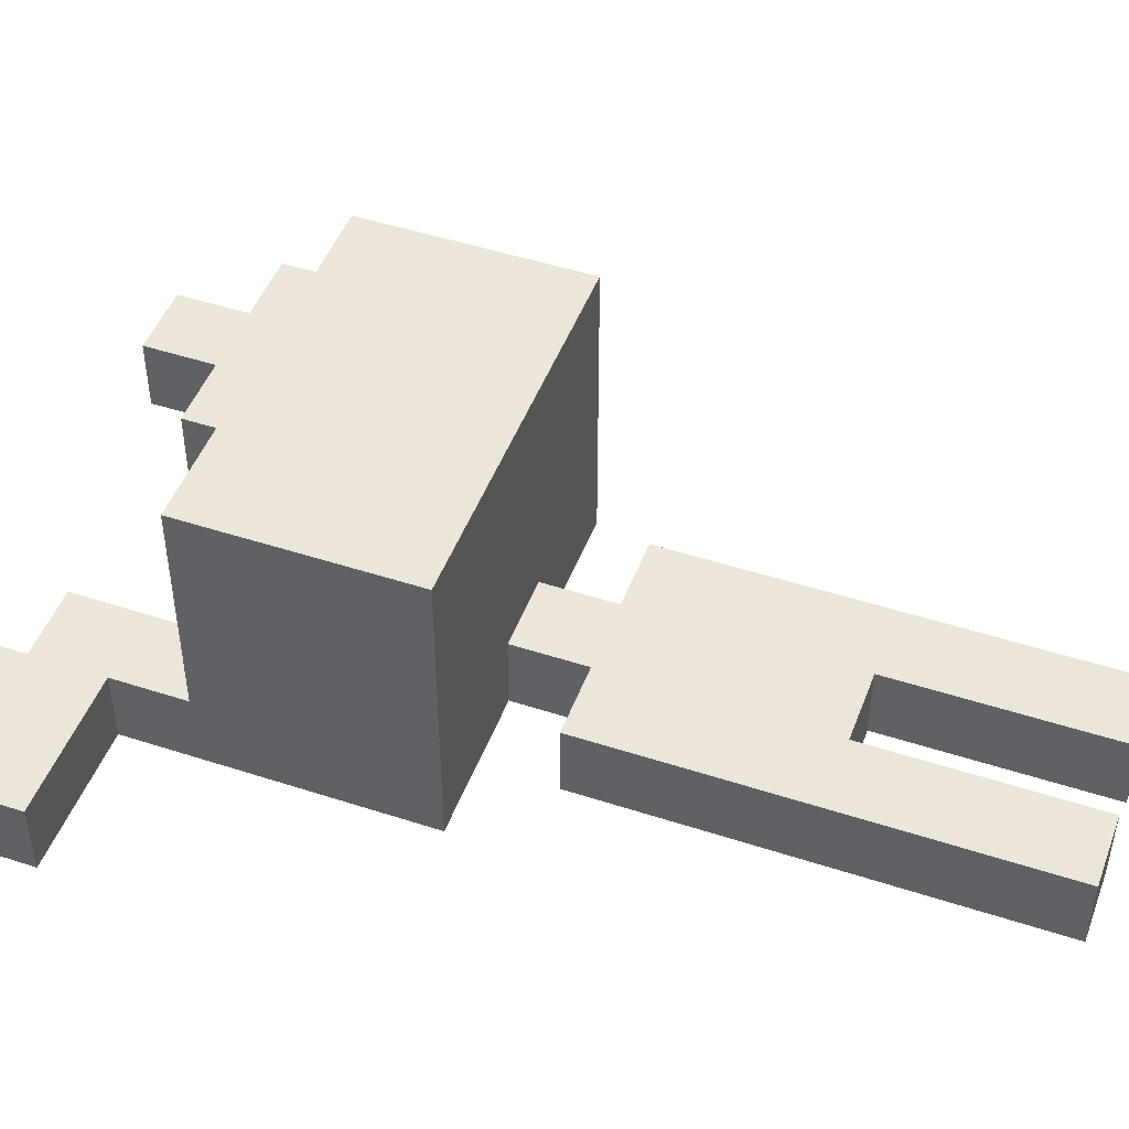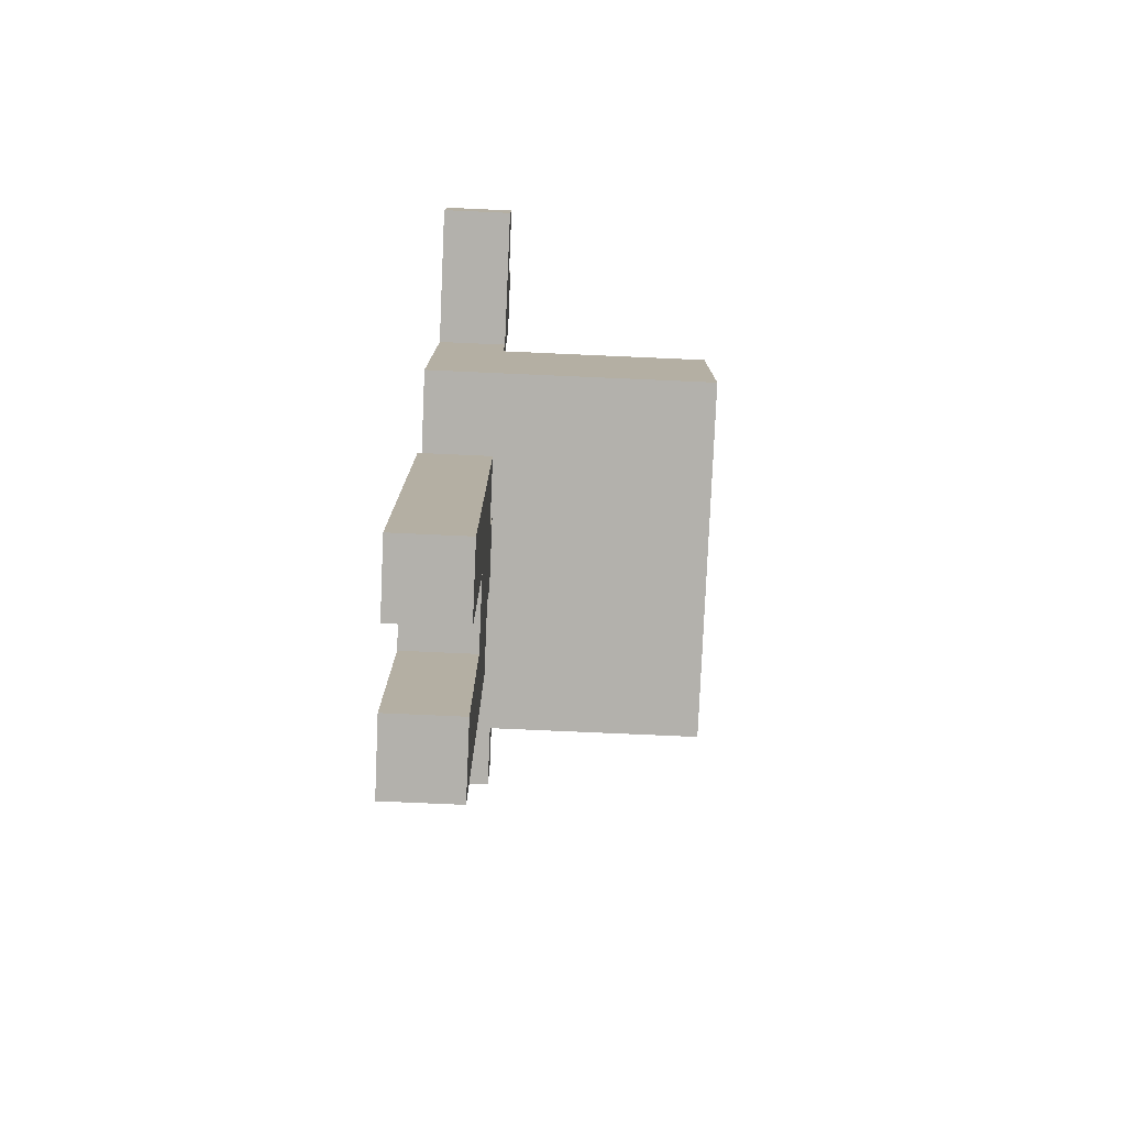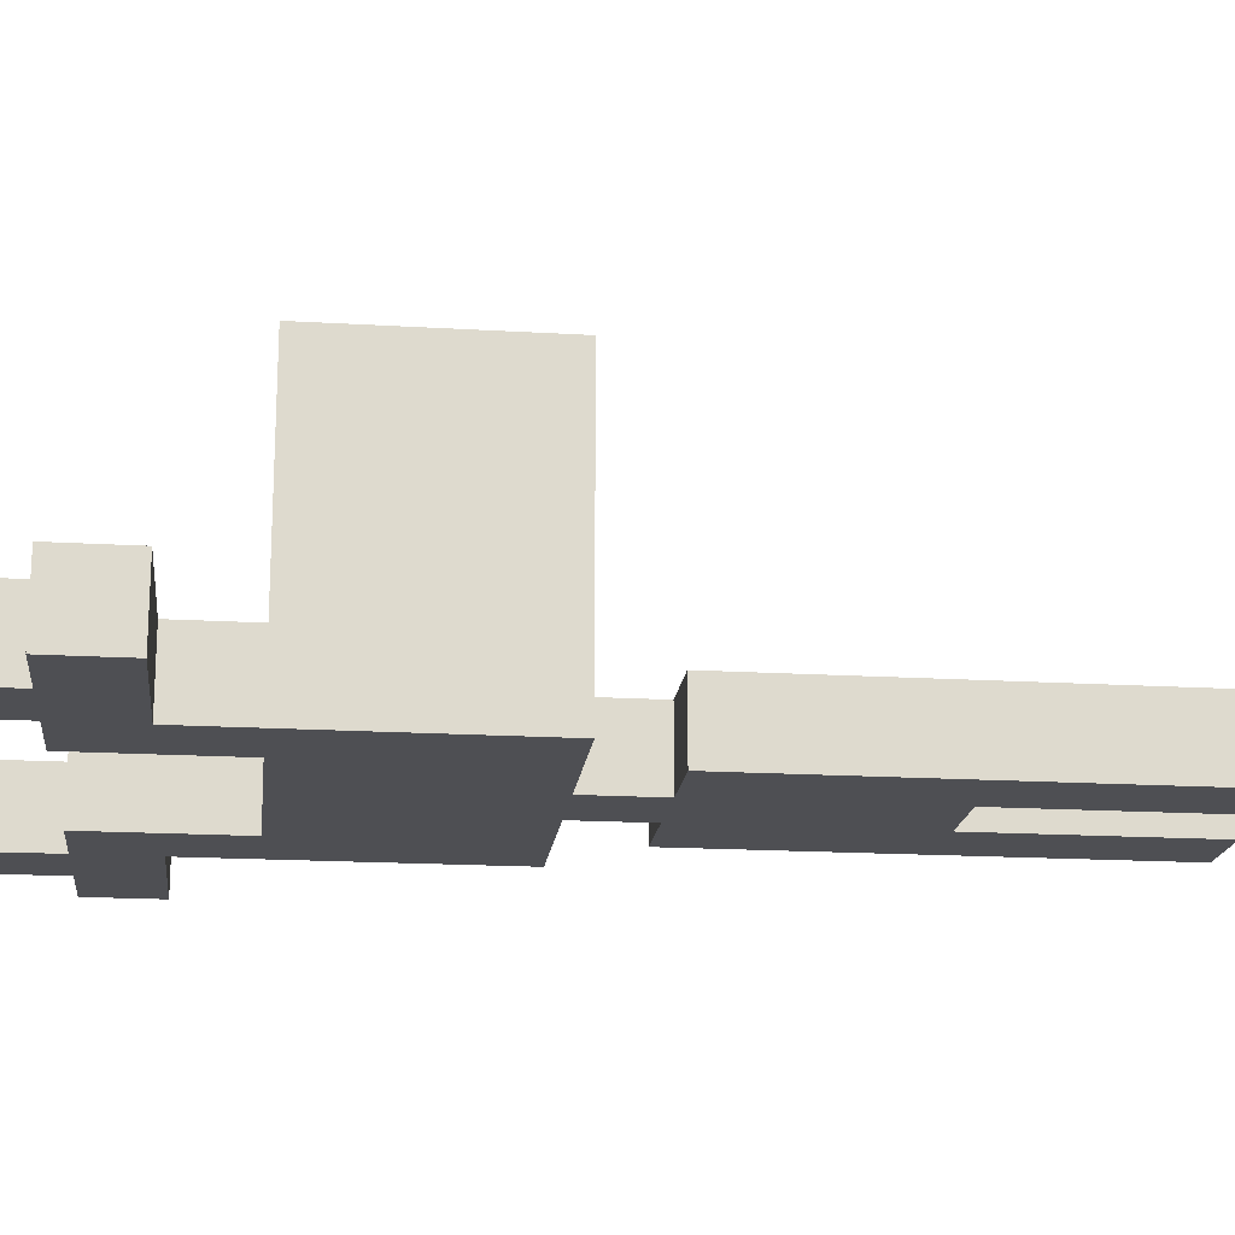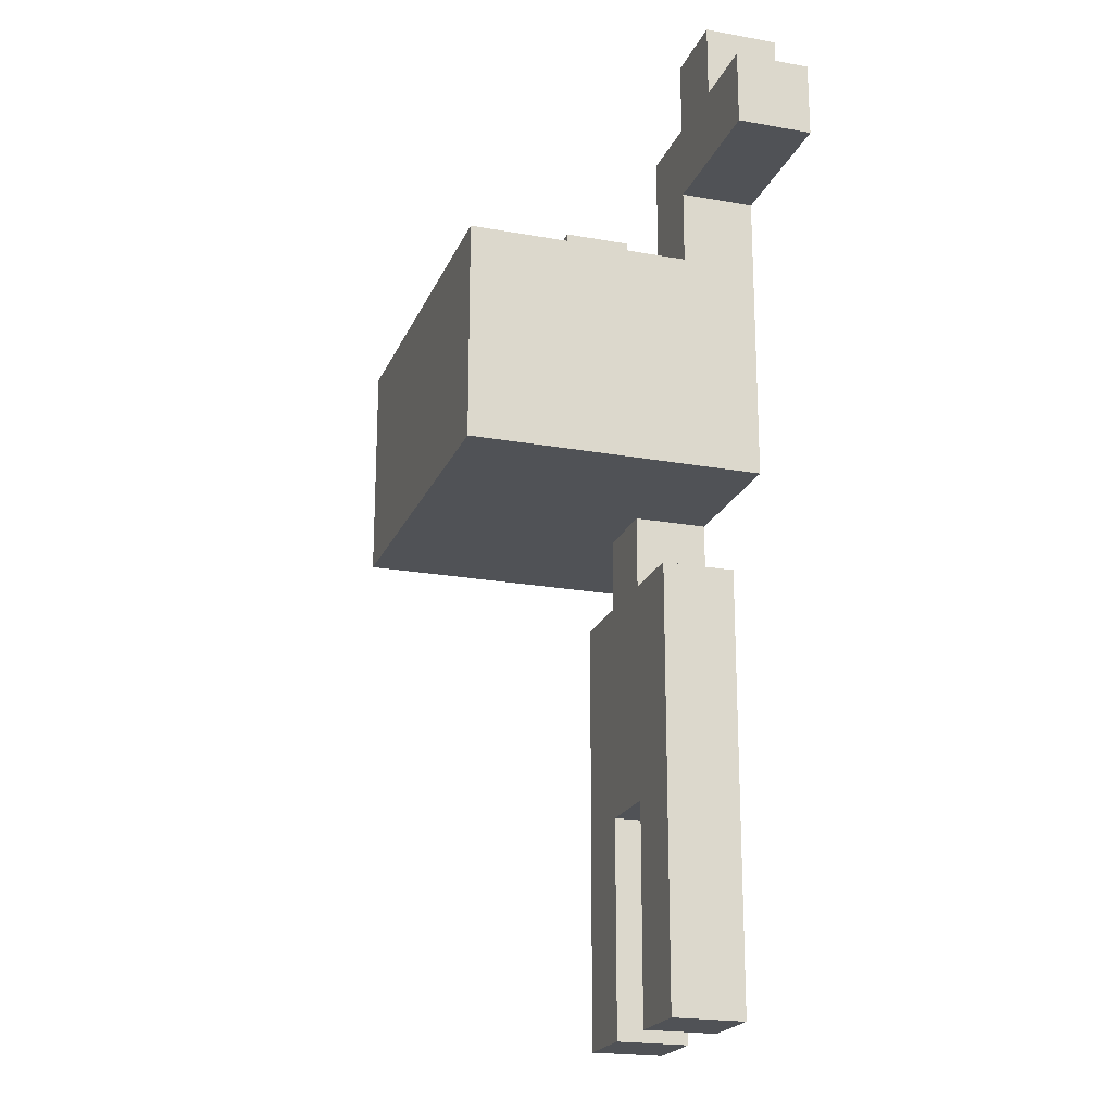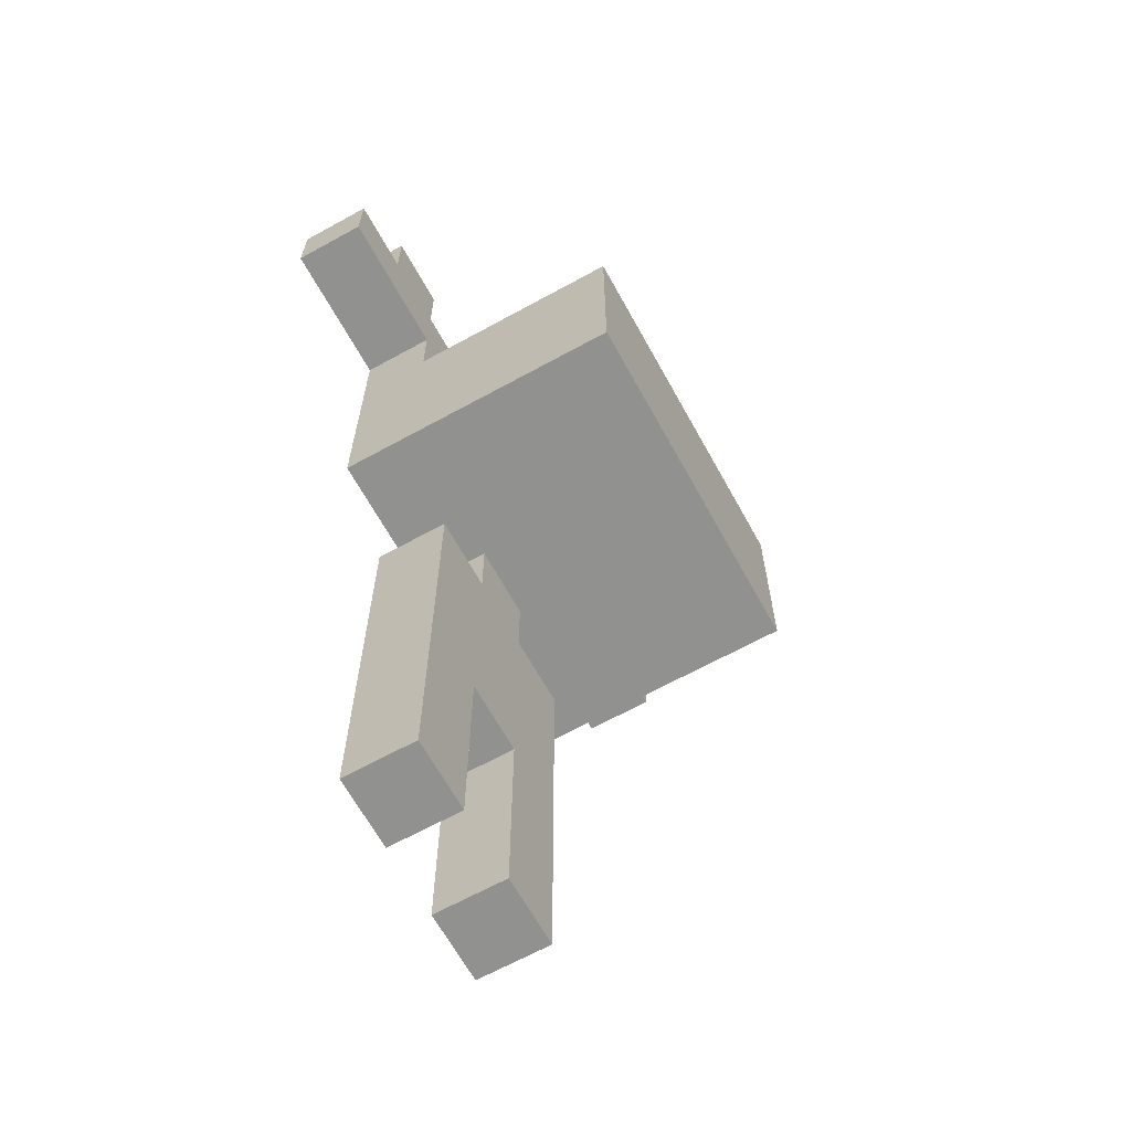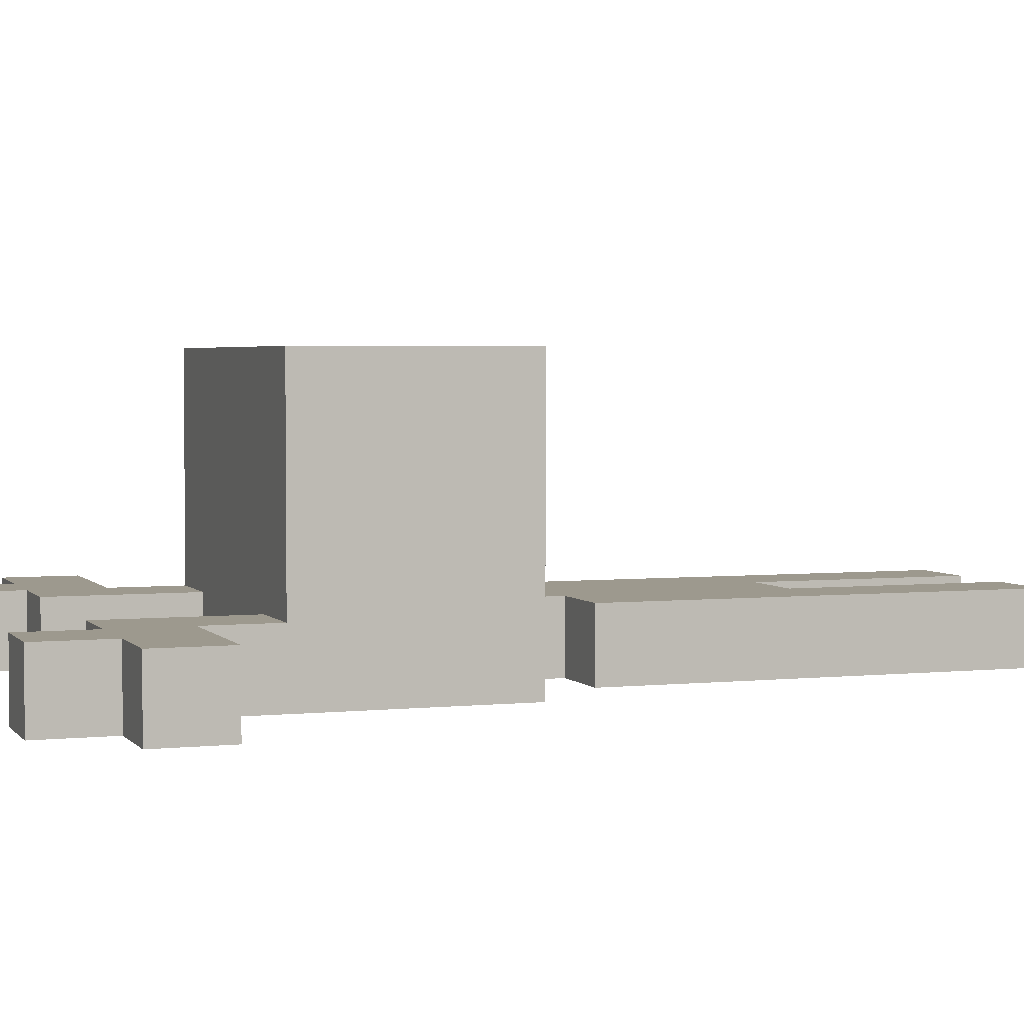
<metadata>
{"format":"obj","ext":"obj","renderer":"f3d","projection":"perspective","resolution":1024,"background":"white","views":[{"elev":47.6,"azim":-69.8,"up":"+Z"},{"elev":-79.1,"azim":-92.5,"up":"+Y"},{"elev":-18.2,"azim":-96.6,"up":"+Z"},{"elev":-20.8,"azim":71.9,"up":"+Y"},{"elev":-65.9,"azim":-61.1,"up":"+Y"},{"elev":3.3,"azim":-109.8,"up":"+Z"}]}
</metadata>
<code>
o char-ref
v -2.2 1.1 -2.5
v -2.2 1.1 -2.6
v -2.2 1.2 -2.5
v -2.2 1.2 -2.6
v -2.1 1.2 -2.5
v -2.1 1.2 -2.6
v -2.1 1.3 -2.5
v -2.1 1.3 -2.6
v -2 0.7 -2.2
v -2 0.7 -2.6
v -2 0.8 -2.4
v -2 0.8 -2.5
v -2 0.9 -2.4
v -2 0.9 -2.5
v -2 1 -2.2
v -2 1 -2.5
v -2 1 -2.6
v -2 1.1 -2.5
v -2 1.1 -2.6
v -1.9 0 -2.5
v -1.9 0 -2.6
v -1.9 0.3 -2.5
v -1.9 0.3 -2.6
v -1.9 0.6 -2.5
v -1.9 0.6 -2.6
v -1.8 0.6 -2.5
v -1.8 0.6 -2.6
v -1.8 0.7 -2.5
v -1.8 0.7 -2.6
v -1.7 0 -2.5
v -1.7 0 -2.6
v -1.7 0.3 -2.5
v -1.7 0.3 -2.6
v -1.6 1 -2.5
v -1.6 1 -2.6
v -1.6 1.2 -2.5
v -1.6 1.2 -2.6
v -1.5 1.2 -2.5
v -1.5 1.2 -2.6
v -1.5 1.3 -2.5
v -1.5 1.3 -2.6
v -2 1.2 -2.5
v -2 1.2 -2.6
v -2 1.3 -2.5
v -2 1.3 -2.6
v -1.9 1 -2.5
v -1.9 1 -2.6
v -1.9 1.2 -2.5
v -1.9 1.2 -2.6
v -1.8 0 -2.5
v -1.8 0 -2.6
v -1.8 0.3 -2.5
v -1.8 0.3 -2.6
v -1.7 0.6 -2.5
v -1.7 0.6 -2.6
v -1.7 0.7 -2.5
v -1.7 0.7 -2.6
v -1.6 0 -2.5
v -1.6 0 -2.6
v -1.6 0.3 -2.5
v -1.6 0.3 -2.6
v -1.6 0.6 -2.5
v -1.6 0.6 -2.6
v -1.5 0.7 -2.2
v -1.5 0.7 -2.6
v -1.5 0.8 -2.4
v -1.5 0.8 -2.5
v -1.5 0.9 -2.4
v -1.5 0.9 -2.5
v -1.5 1 -2.2
v -1.5 1 -2.5
v -1.5 1 -2.6
v -1.5 1.1 -2.5
v -1.5 1.1 -2.6
v -1.4 1.2 -2.5
v -1.4 1.2 -2.6
v -1.4 1.3 -2.5
v -1.4 1.3 -2.6
v -1.3 1.1 -2.5
v -1.3 1.1 -2.6
v -1.3 1.2 -2.5
v -1.3 1.2 -2.6
v -2 0.7 -2.2
v -2 1 -2.2
v -1.8 0.8 -2.2
v -1.8 0.9 -2.2
v -1.7 0.8 -2.2
v -1.7 0.9 -2.2
v -1.5 0.7 -2.2
v -1.5 1 -2.2
v -2.2 1.1 -2.5
v -2.2 1.2 -2.5
v -2.1 1.2 -2.5
v -2.1 1.3 -2.5
v -2 1 -2.5
v -2 1.1 -2.5
v -2 1.2 -2.5
v -2 1.3 -2.5
v -1.9 0 -2.5
v -1.9 0.3 -2.5
v -1.9 0.6 -2.5
v -1.9 1 -2.5
v -1.9 1.2 -2.5
v -1.8 0 -2.5
v -1.8 0.3 -2.5
v -1.8 0.6 -2.5
v -1.8 0.7 -2.5
v -1.7 0 -2.5
v -1.7 0.3 -2.5
v -1.7 0.6 -2.5
v -1.7 0.7 -2.5
v -1.6 0 -2.5
v -1.6 0.3 -2.5
v -1.6 0.6 -2.5
v -1.6 1 -2.5
v -1.6 1.2 -2.5
v -1.5 1 -2.5
v -1.5 1.1 -2.5
v -1.5 1.2 -2.5
v -1.5 1.3 -2.5
v -1.4 1.2 -2.5
v -1.4 1.3 -2.5
v -1.3 1.1 -2.5
v -1.3 1.2 -2.5
v -2.2 1.1 -2.6
v -2.2 1.2 -2.6
v -2.1 1.2 -2.6
v -2.1 1.3 -2.6
v -2 0.7 -2.6
v -2 1 -2.6
v -2 1.1 -2.6
v -2 1.2 -2.6
v -2 1.3 -2.6
v -1.9 0 -2.6
v -1.9 0.3 -2.6
v -1.9 0.6 -2.6
v -1.9 1 -2.6
v -1.9 1.2 -2.6
v -1.8 0 -2.6
v -1.8 0.3 -2.6
v -1.8 0.6 -2.6
v -1.8 0.7 -2.6
v -1.8 0.8 -2.6
v -1.7 0 -2.6
v -1.7 0.3 -2.6
v -1.7 0.6 -2.6
v -1.7 0.7 -2.6
v -1.7 0.8 -2.6
v -1.6 0 -2.6
v -1.6 0.3 -2.6
v -1.6 0.6 -2.6
v -1.6 1 -2.6
v -1.6 1.2 -2.6
v -1.5 0.7 -2.6
v -1.5 1 -2.6
v -1.5 1.1 -2.6
v -1.5 1.2 -2.6
v -1.5 1.3 -2.6
v -1.4 1.2 -2.6
v -1.4 1.3 -2.6
v -1.3 1.1 -2.6
v -1.3 1.2 -2.6
v -1.9 0 -2.5
v -1.8 0 -2.5
v -1.7 0 -2.5
v -1.6 0 -2.5
v -1.9 0 -2.6
v -1.8 0 -2.6
v -1.7 0 -2.6
v -1.6 0 -2.6
v -1.8 0.3 -2.5
v -1.7 0.3 -2.5
v -1.8 0.3 -2.6
v -1.7 0.3 -2.6
v -2 0.7 -2.2
v -1.5 0.7 -2.2
v -1.9 0.7 -2.3
v -1.6 0.7 -2.3
v -1.9 0.7 -2.5
v -1.8 0.7 -2.5
v -1.7 0.7 -2.5
v -1.6 0.7 -2.5
v -2 0.7 -2.6
v -1.8 0.7 -2.6
v -1.7 0.7 -2.6
v -1.5 0.7 -2.6
v -2.2 1.1 -2.5
v -2 1.1 -2.5
v -1.5 1.1 -2.5
v -1.3 1.1 -2.5
v -2.2 1.1 -2.6
v -2 1.1 -2.6
v -1.5 1.1 -2.6
v -1.3 1.1 -2.6
v -1.9 0.6 -2.5
v -1.8 0.6 -2.5
v -1.7 0.6 -2.5
v -1.6 0.6 -2.5
v -1.9 0.6 -2.6
v -1.8 0.6 -2.6
v -1.7 0.6 -2.6
v -1.6 0.6 -2.6
v -2 1 -2.2
v -1.5 1 -2.2
v -2 1 -2.5
v -1.9 1 -2.5
v -1.6 1 -2.5
v -1.5 1 -2.5
v -1.9 1 -2.6
v -1.6 1 -2.6
v -2.2 1.2 -2.5
v -2.1 1.2 -2.5
v -2 1.2 -2.5
v -1.9 1.2 -2.5
v -1.6 1.2 -2.5
v -1.5 1.2 -2.5
v -1.4 1.2 -2.5
v -1.3 1.2 -2.5
v -2.2 1.2 -2.6
v -2.1 1.2 -2.6
v -2 1.2 -2.6
v -1.9 1.2 -2.6
v -1.6 1.2 -2.6
v -1.5 1.2 -2.6
v -1.4 1.2 -2.6
v -1.3 1.2 -2.6
v -2.1 1.3 -2.5
v -2 1.3 -2.5
v -1.5 1.3 -2.5
v -1.4 1.3 -2.5
v -2.1 1.3 -2.6
v -2 1.3 -2.6
v -1.5 1.3 -2.6
v -1.4 1.3 -2.6
f 3 2 1
f 4 2 3
f 7 6 5
f 8 6 7
f 11 10 9
f 12 10 11
f 13 11 9
f 13 12 11
f 14 10 12
f 14 12 13
f 15 13 9
f 15 14 13
f 16 10 14
f 16 14 15
f 17 10 16
f 18 17 16
f 19 17 18
f 22 21 20
f 23 21 22
f 24 23 22
f 25 23 24
f 28 27 26
f 29 27 28
f 32 31 30
f 33 31 32
f 36 35 34
f 37 35 36
f 40 39 38
f 41 39 40
f 42 43 44
f 44 43 45
f 46 47 48
f 48 47 49
f 50 51 52
f 52 51 53
f 54 55 56
f 56 55 57
f 58 59 60
f 60 59 61
f 60 61 62
f 62 61 63
f 64 65 66
f 66 65 67
f 64 66 68
f 66 67 68
f 67 65 69
f 68 67 69
f 64 68 70
f 68 69 70
f 69 65 71
f 70 69 71
f 71 65 72
f 71 72 73
f 73 72 74
f 75 76 77
f 77 76 78
f 79 80 81
f 81 80 82
f 85 84 83
f 86 84 85
f 87 85 83
f 87 86 85
f 88 84 86
f 88 86 87
f 89 87 83
f 89 88 87
f 90 84 88
f 90 88 89
f 93 92 91
f 96 93 91
f 96 94 93
f 97 94 96
f 98 94 97
f 102 96 95
f 102 97 96
f 103 97 102
f 104 100 99
f 105 101 100
f 105 100 104
f 106 101 105
f 109 106 105
f 110 107 106
f 110 106 109
f 111 107 110
f 112 109 108
f 113 110 109
f 113 109 112
f 114 110 113
f 117 116 115
f 118 116 117
f 119 116 118
f 121 119 118
f 121 120 119
f 122 120 121
f 123 121 118
f 124 121 123
f 125 126 127
f 125 127 131
f 127 128 131
f 131 128 132
f 132 128 133
f 129 130 137
f 130 131 137
f 131 132 137
f 137 132 138
f 134 135 139
f 135 136 140
f 139 135 140
f 140 136 141
f 129 137 142
f 142 137 143
f 140 141 145
f 141 142 146
f 145 141 146
f 142 143 147
f 146 142 147
f 143 137 148
f 147 143 148
f 144 145 149
f 145 146 150
f 149 145 150
f 150 146 151
f 148 137 152
f 147 148 152
f 147 152 154
f 152 153 155
f 154 152 155
f 155 153 156
f 156 153 157
f 156 157 159
f 157 158 159
f 159 158 160
f 156 159 161
f 161 159 162
f 167 164 163
f 168 164 167
f 169 166 165
f 170 166 169
f 173 172 171
f 174 172 173
f 177 176 175
f 178 176 177
f 179 177 175
f 179 178 177
f 180 178 179
f 181 178 180
f 182 176 178
f 182 178 181
f 183 179 175
f 183 180 179
f 184 180 183
f 185 182 181
f 186 176 182
f 186 182 185
f 191 188 187
f 192 188 191
f 193 190 189
f 194 190 193
f 195 196 199
f 199 196 200
f 197 198 201
f 201 198 202
f 203 204 205
f 205 204 206
f 206 204 207
f 207 204 208
f 206 207 209
f 209 207 210
f 211 212 219
f 219 212 220
f 213 214 221
f 221 214 222
f 215 216 223
f 223 216 224
f 217 218 225
f 225 218 226
f 227 228 231
f 231 228 232
f 229 230 233
f 233 230 234

</code>
